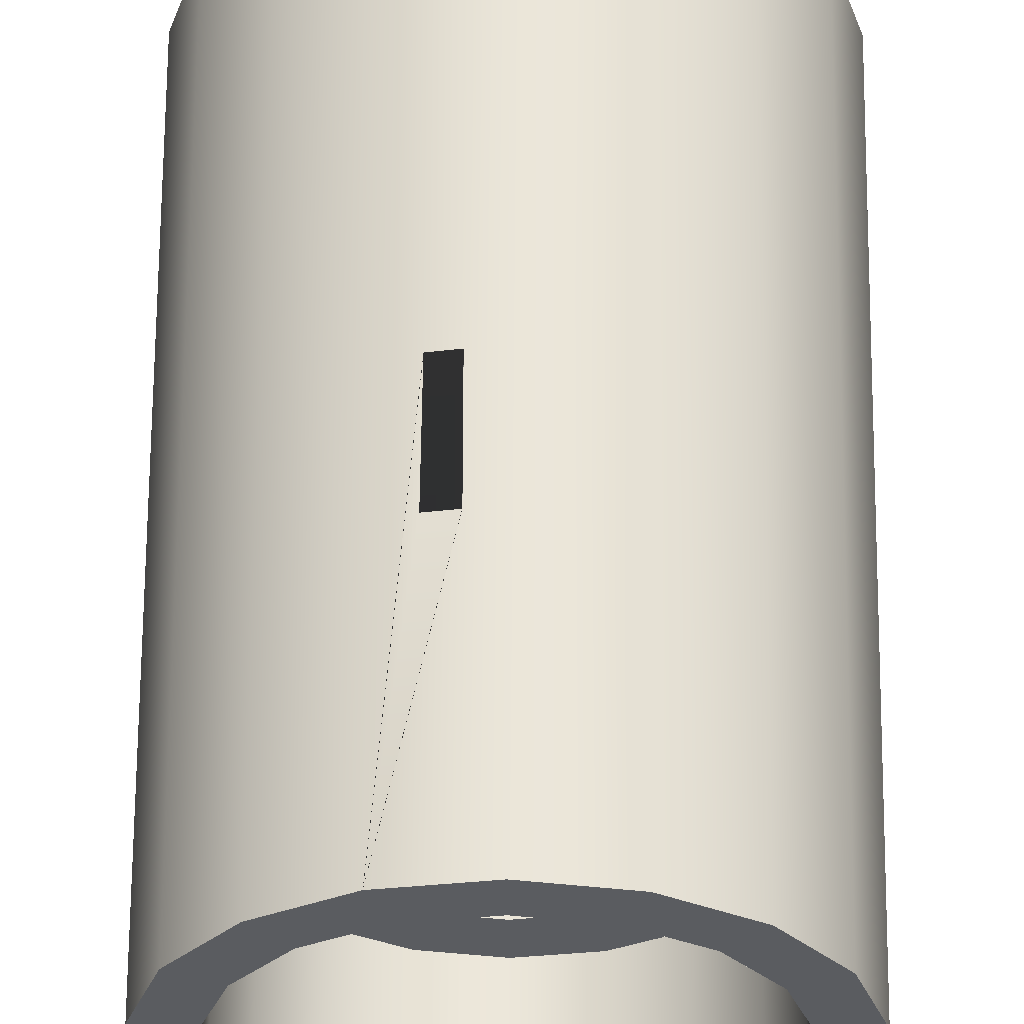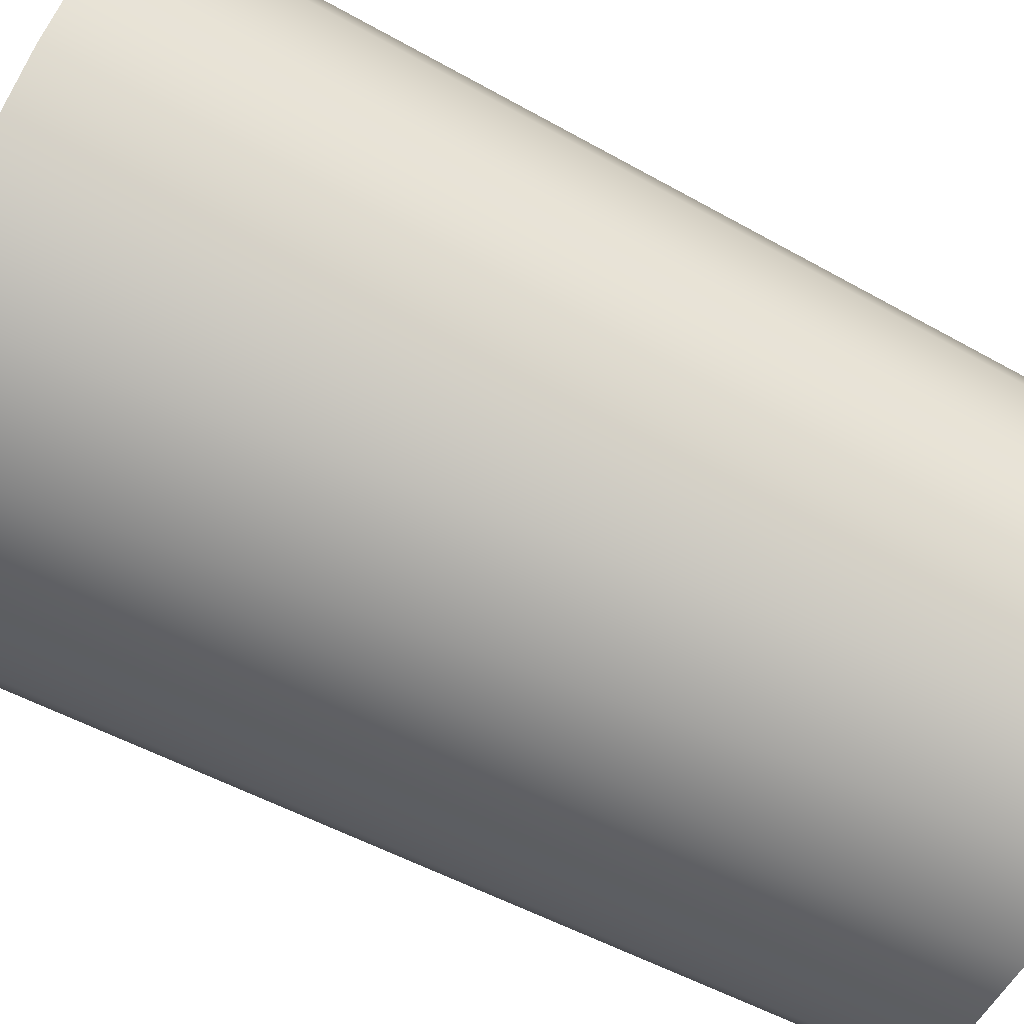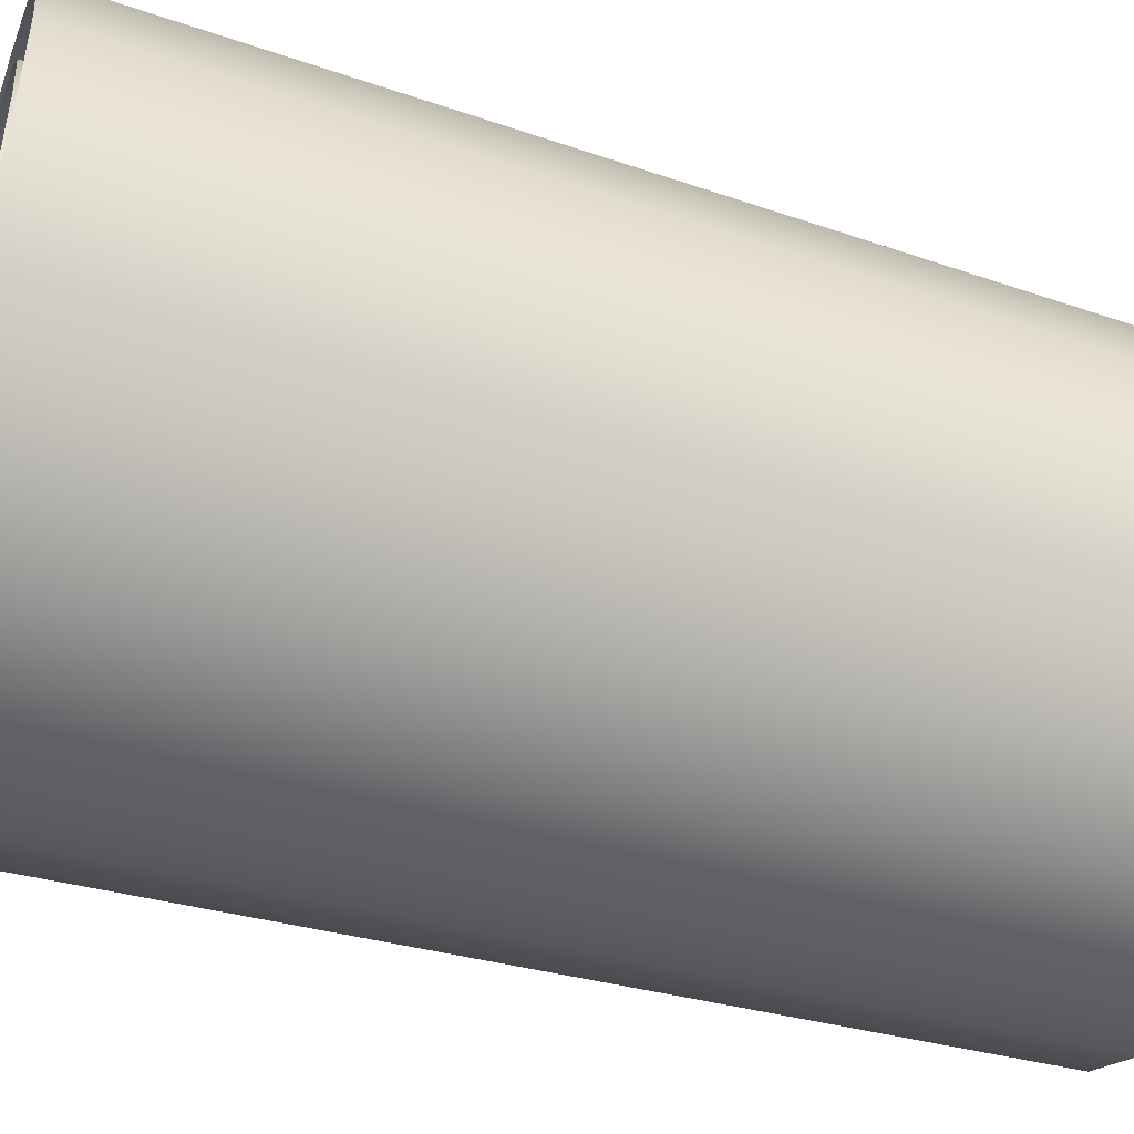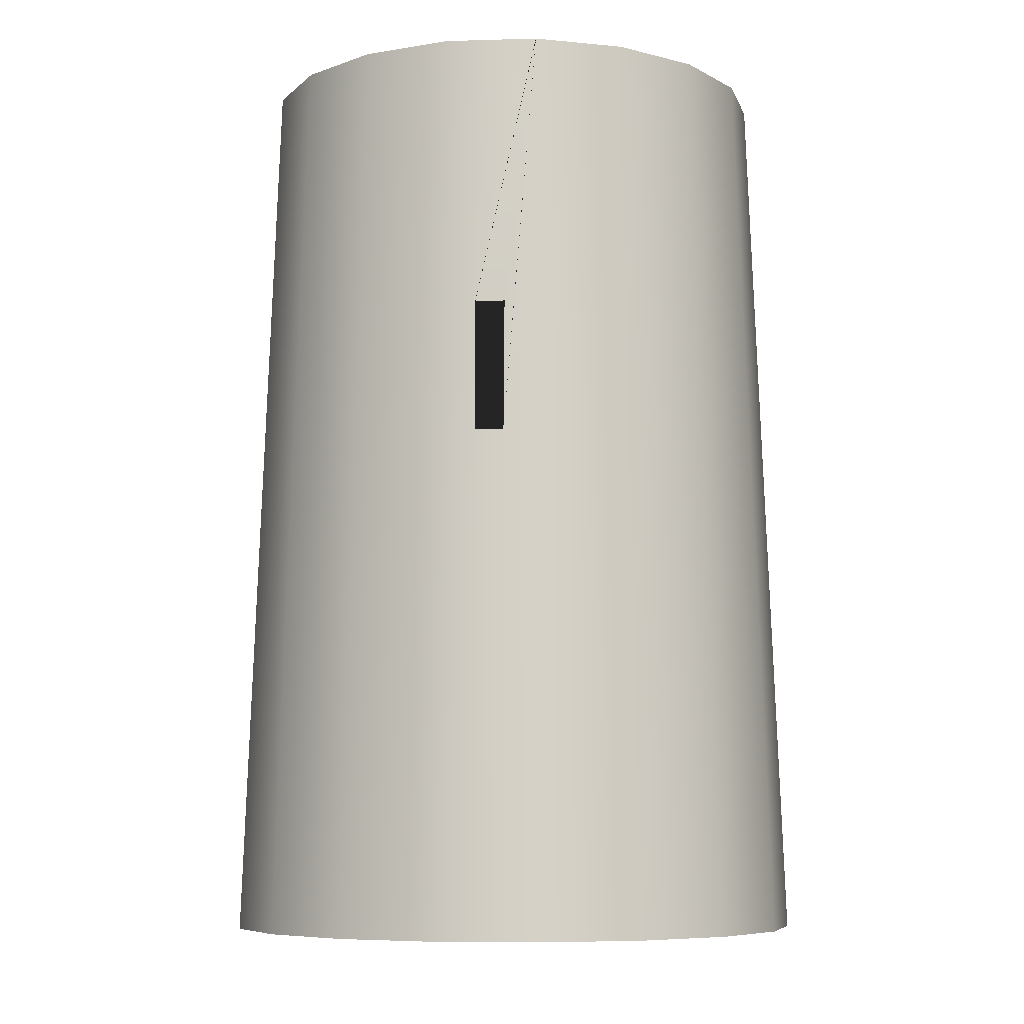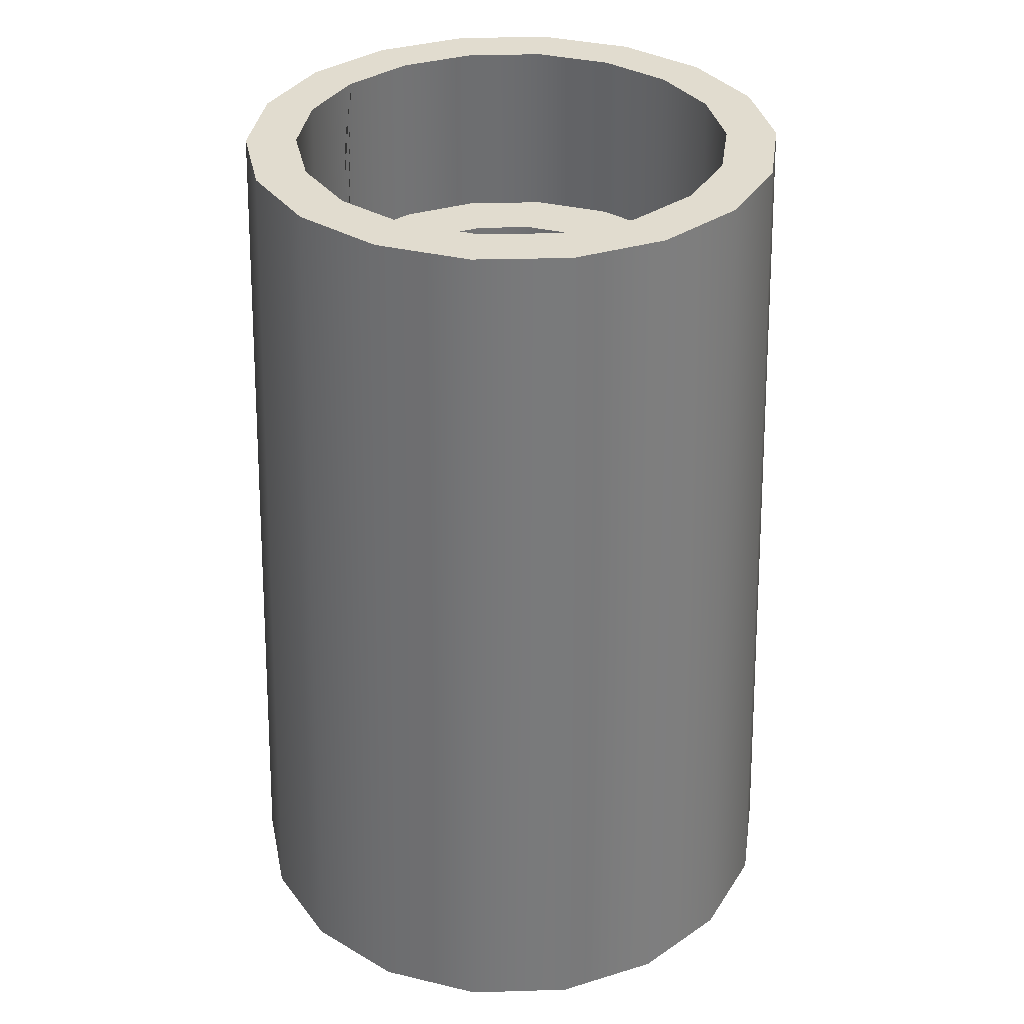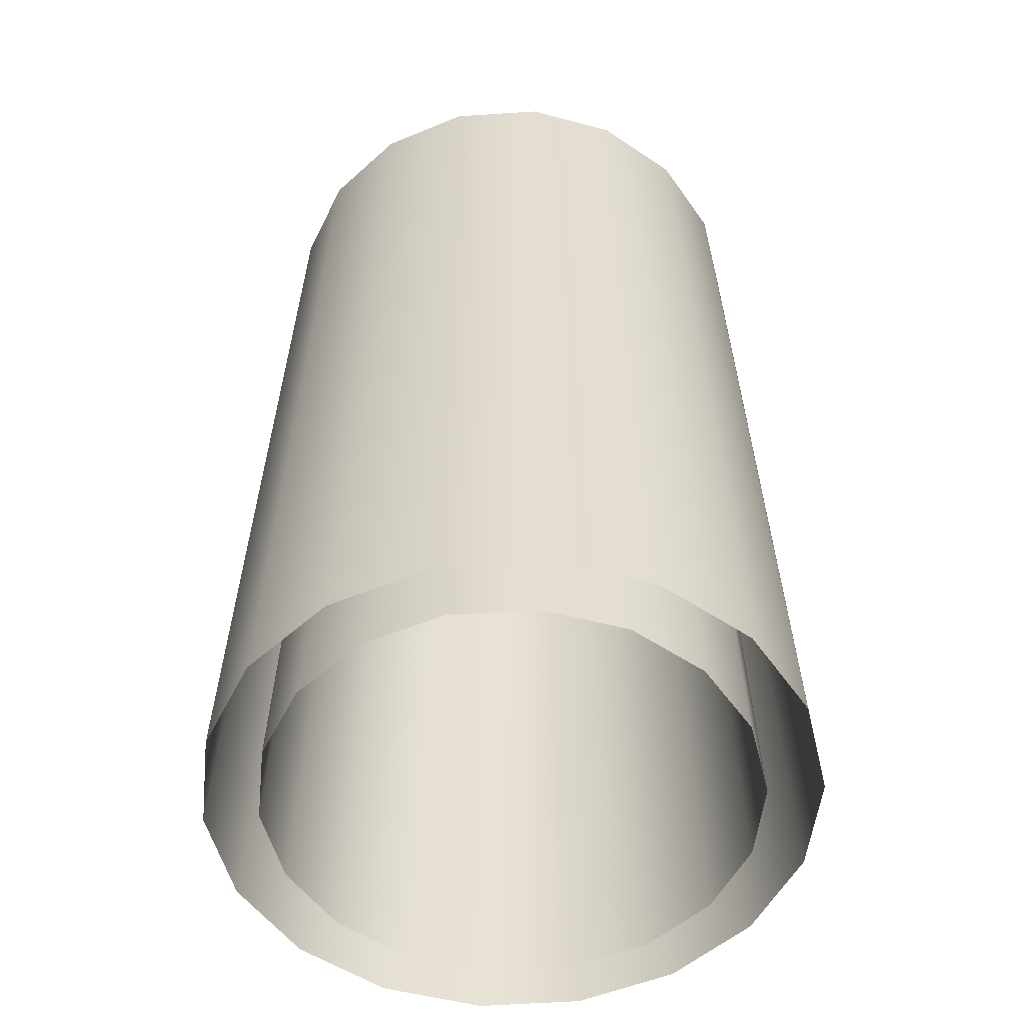
<metadata>
{"format":"obj","ext":"obj","renderer":"f3d","projection":"perspective","resolution":1024,"background":"white","views":[{"elev":56.1,"azim":-179.6,"up":"+Z"},{"elev":-78.6,"azim":64.0,"up":"+Z"},{"elev":-47.4,"azim":71.3,"up":"+Z"},{"elev":-7.7,"azim":14.7,"up":"+Y"},{"elev":34.4,"azim":128.0,"up":"+Y"},{"elev":-52.4,"azim":-126.0,"up":"+Y"}]}
</metadata>
<code>
v  -0.1866 2.523 -192.9
v  -0.1746 593.1 -173.7
v  -0.1989 593.1 -141.2
v  -0.1989 2.523 -158.8
v  66.16 2.523 -181.4
v  58.75 593.1 -163.3
v  47.65 593.1 -132.8
v  53.66 2.523 -149.3
v  124.5 2.523 -148.1
v  110.6 593.1 -133.3
v  89.72 593.1 -108.5
v  101 2.523 -122
v  167.8 2.523 -97.13
v  149.1 593.1 -87.49
v  120.9 593.1 -71.26
v  136.2 2.523 -80.06
v  190.9 2.523 -34.59
v  169.5 593.1 -31.24
v  137.6 593.1 -25.61
v  154.9 2.523 -28.66
v  190.9 2.523 31.96
v  169.5 593.1 28.61
v  137.6 593.1 22.97
v  154.9 2.523 26.03
v  167.8 2.523 94.49
v  149.1 593.1 84.85
v  120.9 593.1 68.63
v  136.2 2.523 77.42
v  124.5 2.523 145.5
v  110.6 593.1 130.7
v  89.72 593.1 105.8
v  101 2.523 119.3
v  66.16 2.523 178.7
v  58.75 593.1 160.6
v  47.65 593.1 130.1
v  53.66 2.523 146.7
v  -0.1989 2.523 190.3
v  -0.1989 593.1 171
v  -0.1989 593.1 138.6
v  -0.1989 2.523 156.2
v  -66.56 2.523 178.7
v  -59.15 593.1 160.6
v  -48.04 593.1 130.1
v  -54.06 2.523 146.7
v  -124.9 2.523 145.5
v  -111 593.1 130.7
v  -90.12 593.1 105.8
v  -101.4 2.523 119.3
v  -168.2 2.523 94.49
v  -149.5 593.1 84.85
v  -121.3 593.1 68.63
v  -136.6 2.523 77.42
v  -191.3 2.523 31.96
v  -169.9 593.1 28.61
v  -138 593.1 22.97
v  -155.3 2.523 26.03
v  -191.3 2.523 -34.59
v  -169.9 593.1 -31.24
v  -138 593.1 -25.61
v  -155.3 2.523 -28.66
v  -168.2 2.523 -97.13
v  -149.5 593.1 -87.49
v  -121.3 593.1 -71.26
v  -136.6 2.523 -80.06
v  -124.9 2.523 -148.1
v  -111 593.1 -133.3
v  -90.12 593.1 -108.5
v  -101.4 2.523 -122
v  -66.56 2.523 -181.4
v  -59.14 593.1 -163.3
v  -48.04 593.1 -132.8
v  -54.06 2.523 -149.3
v  39.74 327.9 172.7
v  21.48 327.9 175.9
v  12.36 327.9 144.3
v  39.06 327.9 139.5
v  20.71 413.5 173.2
v  39.69 413.5 169.9
v  39.01 413.5 137
v  11.66 413.5 141.8
g tower
f 1 2 6 5
f 2 3 7 6
f 3 4 8 7
f 5 6 10 9
f 6 7 11 10
f 7 8 12 11
f 9 10 14 13
f 10 11 15 14
f 11 12 16 15
f 13 14 18 17
f 14 15 19 18
f 15 16 20 19
f 17 18 22 21
f 18 19 23 22
f 19 20 24 23
f 21 22 26 25
f 22 23 27 26
f 23 24 28 27
f 25 26 30 29
f 26 27 31 30
f 27 28 32 31
f 29 30 34 33
f 30 31 35 34
f 31 32 36 35
f 34 35 39 38
f 37 38 42 41
f 38 39 43 42
f 39 40 44 43
f 41 42 46 45
f 42 43 47 46
f 43 44 48 47
f 45 46 50 49
f 46 47 51 50
f 47 48 52 51
f 49 50 54 53
f 50 51 55 54
f 51 52 56 55
f 53 54 58 57
f 54 55 59 58
f 55 56 60 59
f 57 58 62 61
f 58 59 63 62
f 59 60 64 63
f 61 62 66 65
f 62 63 67 66
f 63 64 68 67
f 65 66 70 69
f 66 67 71 70
f 67 68 72 71
f 69 70 2
f 70 71 3 2
f 71 72 4 3
f 34 77 78 73 74 77 34 38 37 33
f 39 79 80 75 76 79 39 35 36 40
f 76 73 78
f 76 78 79
f 74 75 77
f 75 80 77
f 74 73 75
f 76 75 73
f 78 77 80
f 78 80 79
f 2 1 69
v  0.4275 432.9 -147.2
v  0.4275 476.7 -147.2
v  0.4275 476.7 -101
v  0.4275 432.9 -101
v  51.08 432.9 -138.3
v  51.08 476.7 -138.3
v  35.28 476.7 -94.89
v  35.28 432.9 -94.89
v  95.63 432.9 -112.6
v  95.63 476.7 -112.6
v  65.93 476.7 -77.2
v  65.93 432.9 -77.2
v  128.7 432.9 -73.19
v  128.7 476.7 -73.19
v  88.68 476.7 -50.09
v  88.68 432.9 -50.09
v  146.3 432.9 -24.85
v  146.3 476.7 -24.85
v  100.8 476.7 -16.83
v  100.8 432.9 -16.83
v  146.3 432.9 26.58
v  146.3 476.7 26.58
v  100.8 476.7 18.56
v  100.8 432.9 18.56
v  128.7 432.9 74.92
v  128.7 476.7 74.92
v  88.68 476.7 51.82
v  88.68 432.9 51.82
v  95.63 432.9 114.3
v  95.63 476.7 114.3
v  65.93 476.7 78.93
v  65.93 432.9 78.93
v  51.08 432.9 140
v  51.08 476.7 140
v  35.28 476.7 96.62
v  35.28 432.9 96.62
v  0.4274 432.9 149
v  0.4274 476.7 149
v  0.4275 476.7 102.8
v  0.4275 432.9 102.8
v  -50.23 432.9 140
v  -50.23 476.7 140
v  -34.42 476.7 96.62
v  -34.42 432.9 96.62
v  -94.78 432.9 114.3
v  -94.78 476.7 114.3
v  -65.07 476.7 78.93
v  -65.07 432.9 78.93
v  -127.8 432.9 74.92
v  -127.8 476.7 74.92
v  -87.82 476.7 51.82
v  -87.82 432.9 51.82
v  -145.4 432.9 26.58
v  -145.4 476.7 26.58
v  -99.93 476.7 18.56
v  -99.93 432.9 18.56
v  -145.4 432.9 -24.85
v  -145.4 476.7 -24.85
v  -99.93 476.7 -16.83
v  -99.93 432.9 -16.83
v  -127.8 432.9 -73.19
v  -127.8 476.7 -73.19
v  -87.82 476.7 -50.09
v  -87.82 432.9 -50.09
v  -94.78 432.9 -112.6
v  -94.78 476.7 -112.6
v  -65.07 476.7 -77.2
v  -65.07 432.9 -77.2
v  -50.23 432.9 -138.3
v  -50.23 476.7 -138.3
v  -34.42 476.7 -94.89
v  -34.42 432.9 -94.89
g tower
f 81 82 86 85
f 82 83 87 86
f 83 84 88 87
f 84 81 85 88
f 85 86 90 89
f 86 87 91 90
f 87 88 92 91
f 88 85 89 92
f 89 90 94 93
f 90 91 95 94
f 91 92 96 95
f 92 89 93 96
f 93 94 98 97
f 94 95 99 98
f 95 96 100 99
f 96 93 97 100
f 97 98 102 101
f 98 99 103 102
f 99 100 104 103
f 100 97 101 104
f 101 102 106 105
f 102 103 107 106
f 103 104 108 107
f 104 101 105 108
f 105 106 110 109
f 106 107 111 110
f 107 108 112 111
f 108 105 109 112
f 109 110 114 113
f 110 111 115 114
f 111 112 116 115
f 112 109 113 116
f 113 114 118 117
f 114 115 119 118
f 115 116 120 119
f 116 113 117 120
f 117 118 122 121
f 118 119 123 122
f 119 120 124 123
f 120 117 121 124
f 121 122 126 125
f 122 123 127 126
f 123 124 128 127
f 124 121 125 128
f 125 126 130 129
f 126 127 131 130
f 127 128 132 131
f 128 125 129 132
f 129 130 134 133
f 130 131 135 134
f 131 132 136 135
f 132 129 133 136
f 133 134 138 137
f 134 135 139 138
f 135 136 140 139
f 136 133 137 140
f 137 138 142 141
f 138 139 143 142
f 139 140 144 143
f 140 137 141 144
f 141 142 146 145
f 142 143 147 146
f 143 144 148 147
f 144 141 145 148
f 145 146 150 149
f 146 147 151 150
f 147 148 152 151
f 148 145 149 152
f 149 150 82 81
f 150 151 83 82
f 151 152 84 83
f 152 149 81 84

</code>
